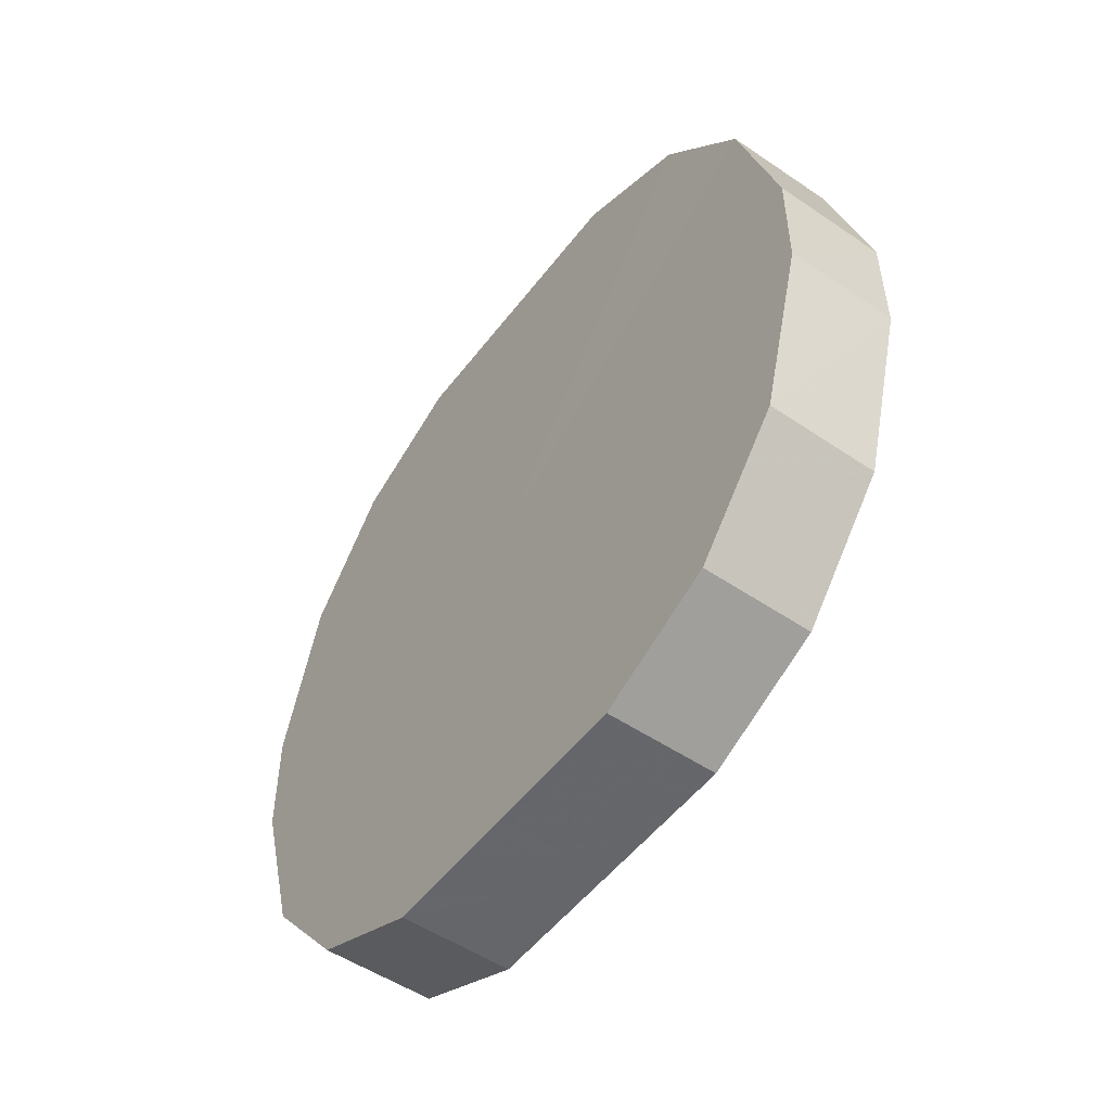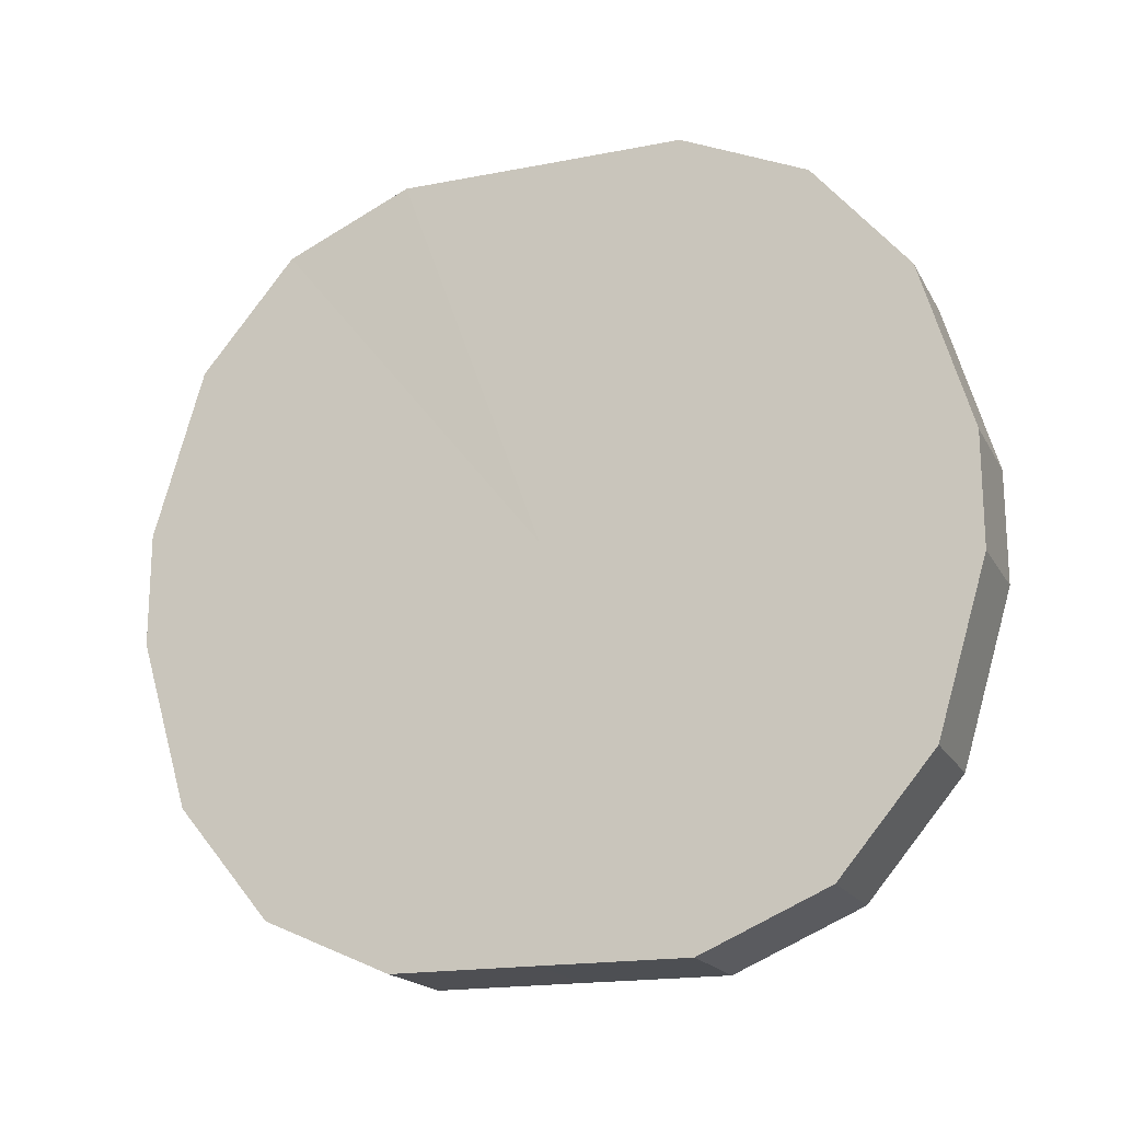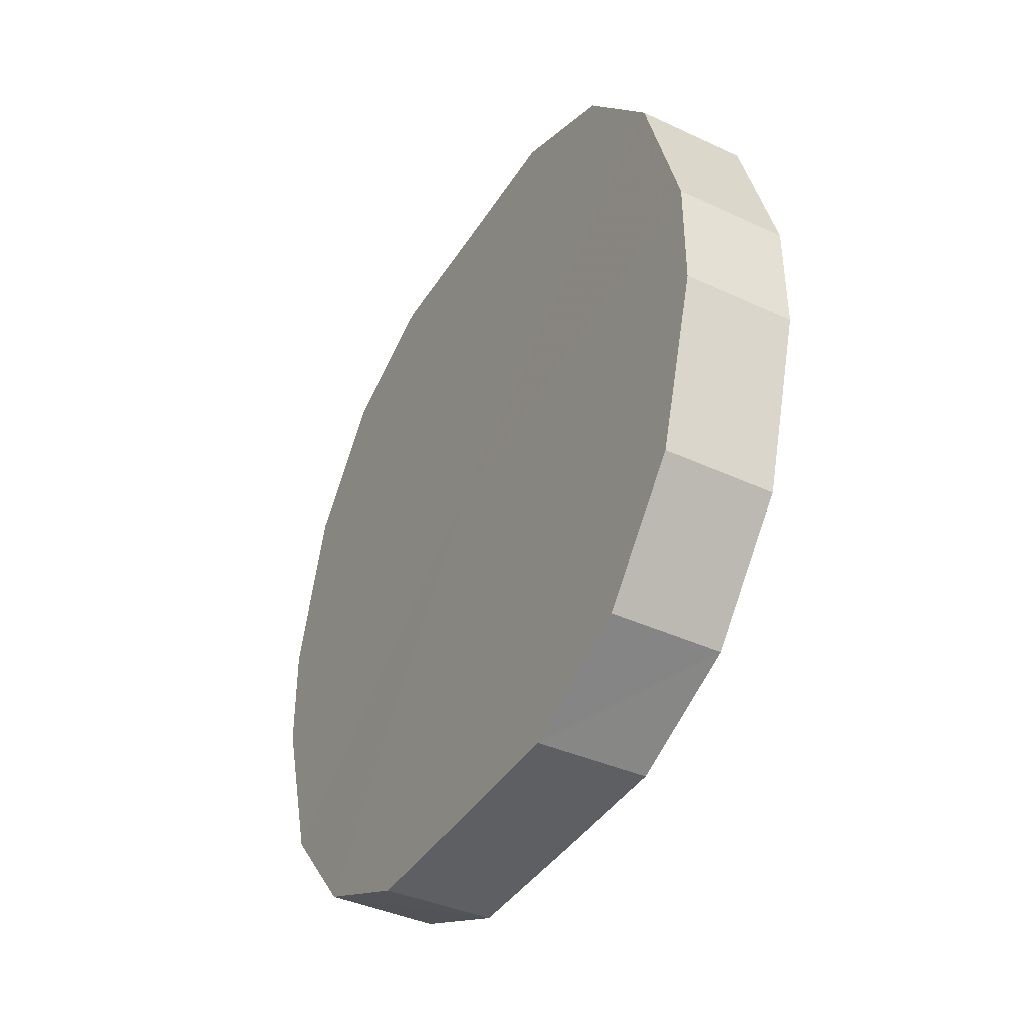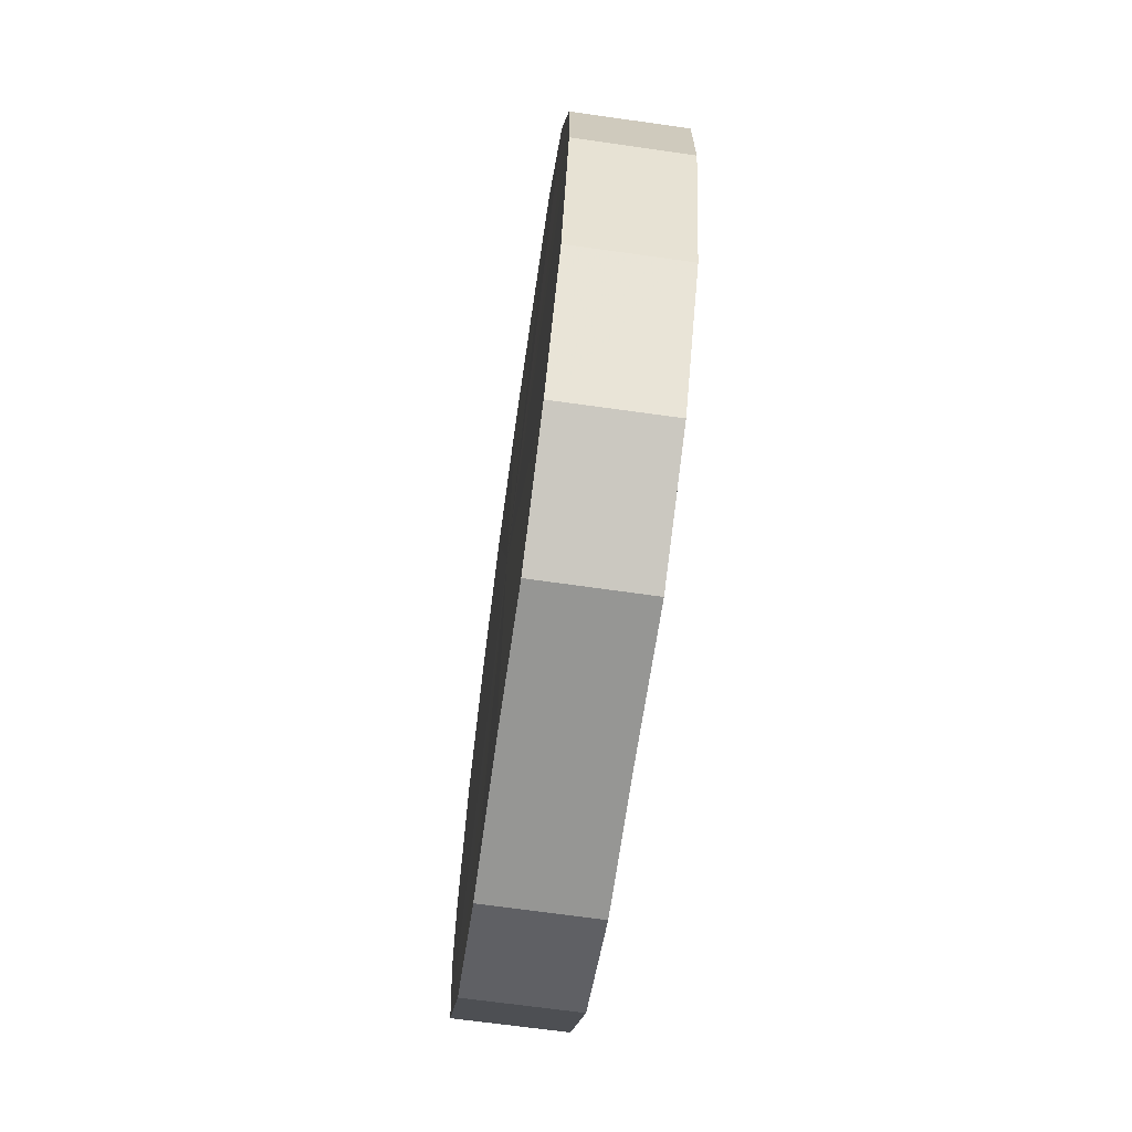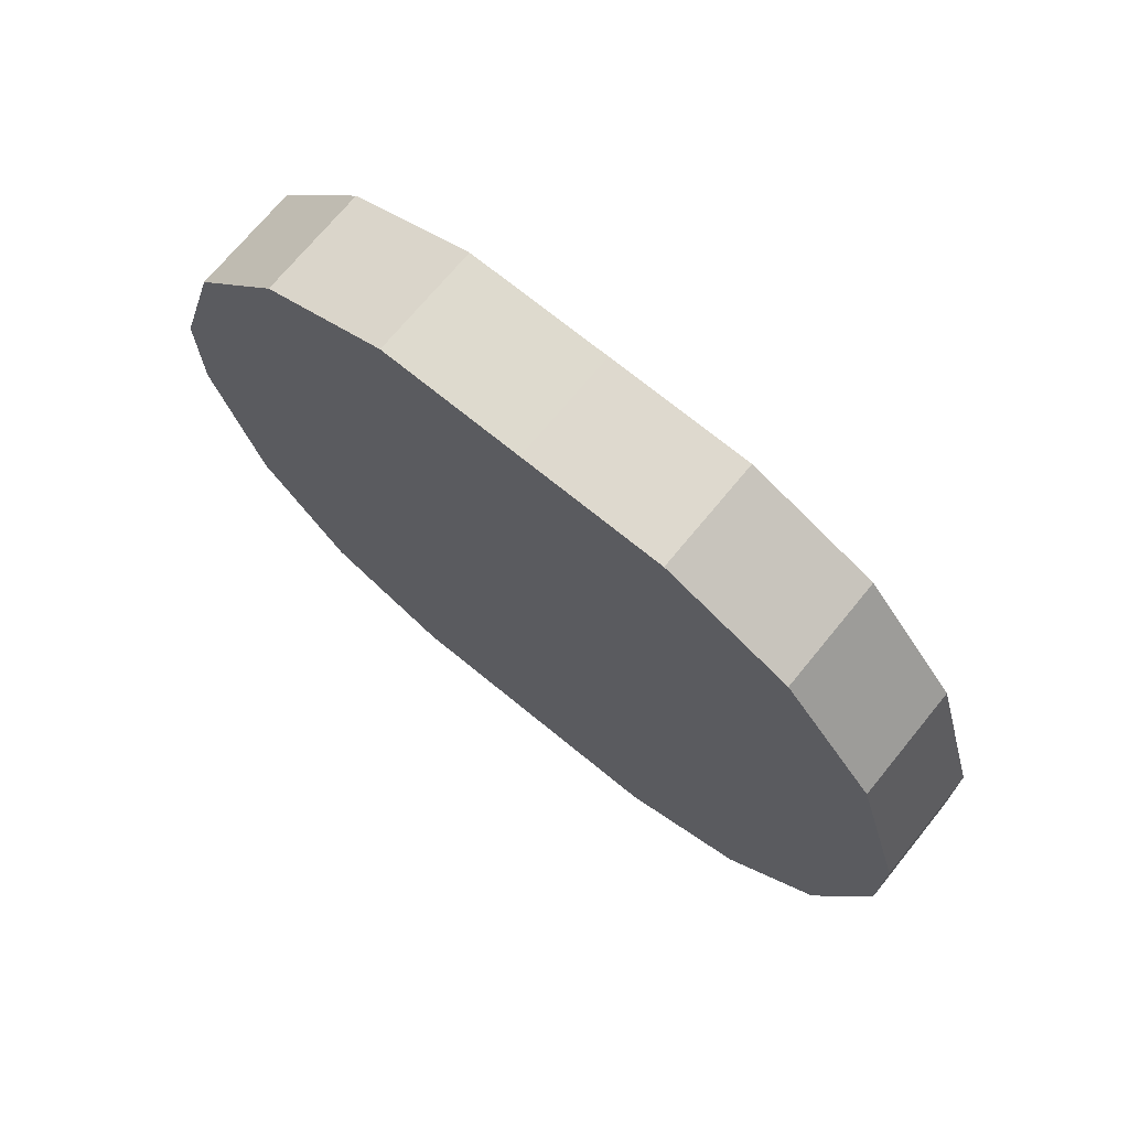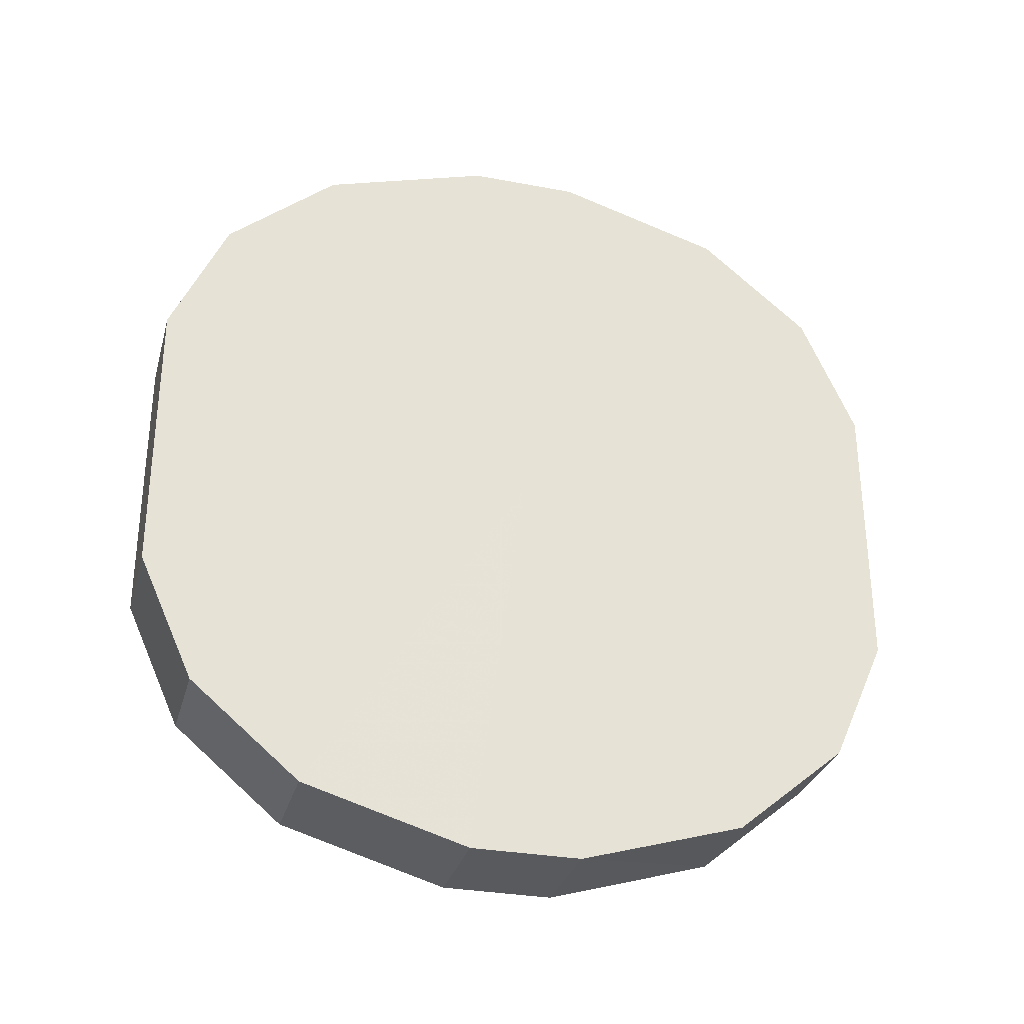
<metadata>
{"format":"obj","ext":"obj","renderer":"f3d","projection":"perspective","resolution":1024,"background":"white","views":[{"elev":-52.0,"azim":-36.2,"up":"+Y"},{"elev":-18.2,"azim":-69.2,"up":"+Y"},{"elev":-40.4,"azim":150.6,"up":"+Y"},{"elev":-67.8,"azim":172.0,"up":"+Y"},{"elev":71.4,"azim":129.2,"up":"+Y"},{"elev":-30.7,"azim":-105.1,"up":"+Z"}]}
</metadata>
<code>
o 4918
v 2176 1864 11.96
v 2176 1864 11.93
v 2176 1864 11.96
v 2176 1864 11.91
v 2176 1864 11.93
v 2176 1864 11.98
v 2176 1864 11.98
v 2176 1864 11.89
v 2176 1864 11.91
v 2176 1864 12
v 2176 1864 12
v 2176 1864 11.88
v 2176 1864 11.89
v 2176 1864 12.02
v 2176 1864 12.02
v 2176 1864 11.88
v 2176 1864 11.88
v 2176 1864 12.03
v 2176 1864 12.03
v 2176 1864 11.89
v 2176 1864 11.88
v 2176 1864 12.03
v 2176 1864 12.03
v 2176 1864 11.91
v 2176 1864 11.89
v 2176 1864 12.02
v 2176 1864 12.02
v 2176 1864 11.93
v 2176 1864 11.91
v 2176 1864 12
v 2176 1864 12
v 2176 1864 11.96
v 2176 1864 11.93
v 2176 1864 11.98
v 2176 1864 11.98
v 2176 1864 11.96
v 2176 1864 11.96
v 2176 1864 11.93
v 2176 1864 11.93
v 2176 1864 11.91
v 2176 1864 11.91
v 2176 1864 11.98
v 2176 1864 11.96
v 2176 1864 12
v 2176 1864 11.98
v 2176 1864 11.89
v 2176 1864 11.89
v 2176 1864 12.02
v 2176 1864 12
v 2176 1864 12.03
v 2176 1864 12.02
v 2176 1864 11.88
v 2176 1864 11.88
v 2176 1864 12.03
v 2176 1864 12.03
v 2176 1864 12.02
v 2176 1864 12.03
v 2176 1864 11.88
v 2176 1864 11.88
v 2176 1864 12
v 2176 1864 12.02
v 2176 1864 11.98
v 2176 1864 12
v 2176 1864 11.89
v 2176 1864 11.89
v 2176 1864 11.96
v 2176 1864 11.98
v 2176 1864 11.93
v 2176 1864 11.96
v 2176 1864 11.91
v 2176 1864 11.91
v 2176 1864 11.93
v 2176 1864 11.96
v 2176 1864 11.93
v 2176 1864 11.96
v 2176 1864 11.91
v 2176 1864 11.98
v 2176 1864 11.89
v 2176 1864 12
v 2176 1864 11.88
v 2176 1864 12.02
v 2176 1864 11.88
v 2176 1864 12.03
v 2176 1864 11.89
v 2176 1864 12.03
v 2176 1864 11.91
v 2176 1864 12.02
v 2176 1864 11.93
v 2176 1864 12
v 2176 1864 11.96
v 2176 1864 11.98
v 2176 1864 11.96
v 2176 1864 11.96
v 2176 1864 11.93
v 2176 1864 11.98
v 2176 1864 11.91
v 2176 1864 12
v 2176 1864 11.89
v 2176 1864 12.02
v 2176 1864 11.88
v 2176 1864 12.03
v 2176 1864 11.88
v 2176 1864 12.03
v 2176 1864 11.89
v 2176 1864 12.02
v 2176 1864 11.91
v 2176 1864 12
v 2176 1864 11.93
v 2176 1864 11.98
v 2176 1864 11.96
f 1 2 3
f 2 4 5
f 6 1 7
f 4 8 9
f 10 6 11
f 8 12 13
f 14 10 15
f 12 16 17
f 18 14 19
f 16 20 21
f 22 18 23
f 20 24 25
f 26 22 27
f 24 28 29
f 30 26 31
f 28 32 33
f 34 30 35
f 32 34 36
f 37 38 39
f 39 40 41
f 42 43 37
f 44 45 42
f 41 46 47
f 48 49 44
f 50 51 48
f 47 52 53
f 54 55 50
f 56 57 54
f 53 58 59
f 60 61 56
f 62 63 60
f 59 64 65
f 66 67 62
f 68 69 66
f 65 70 71
f 71 72 68
f 73 74 75
f 73 76 74
f 73 75 77
f 73 78 76
f 73 77 79
f 73 80 78
f 73 79 81
f 73 82 80
f 73 81 83
f 73 84 82
f 73 83 85
f 73 86 84
f 73 85 87
f 73 88 86
f 73 87 89
f 73 90 88
f 73 89 91
f 73 91 90
f 92 93 94
f 92 95 93
f 92 94 96
f 92 97 95
f 92 96 98
f 92 99 97
f 92 98 100
f 92 101 99
f 92 100 102
f 92 103 101
f 92 102 104
f 92 105 103
f 92 104 106
f 92 107 105
f 92 106 108
f 92 109 107
f 92 108 110
f 92 110 109

</code>
